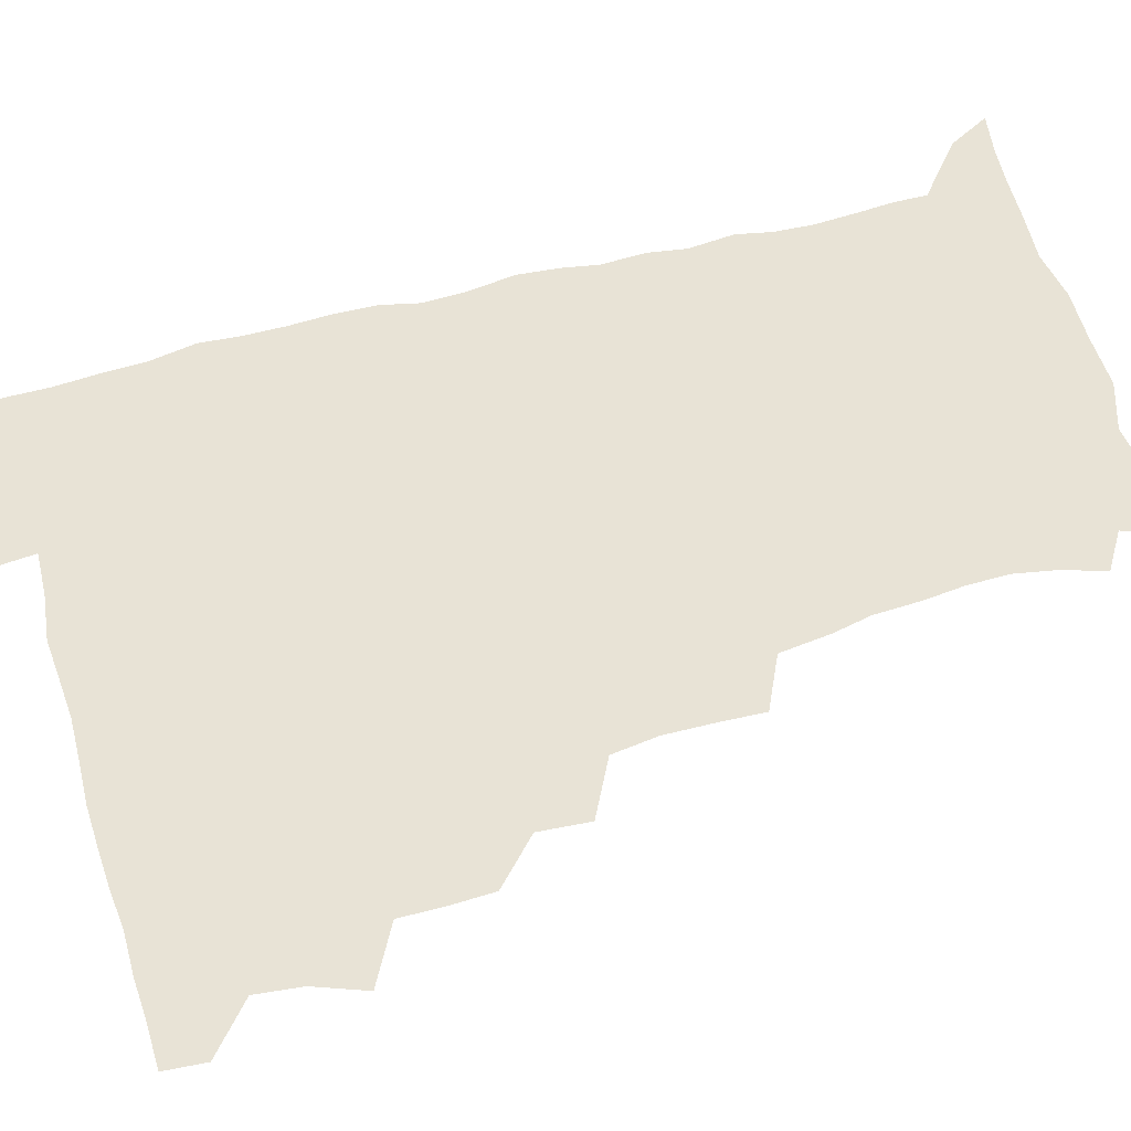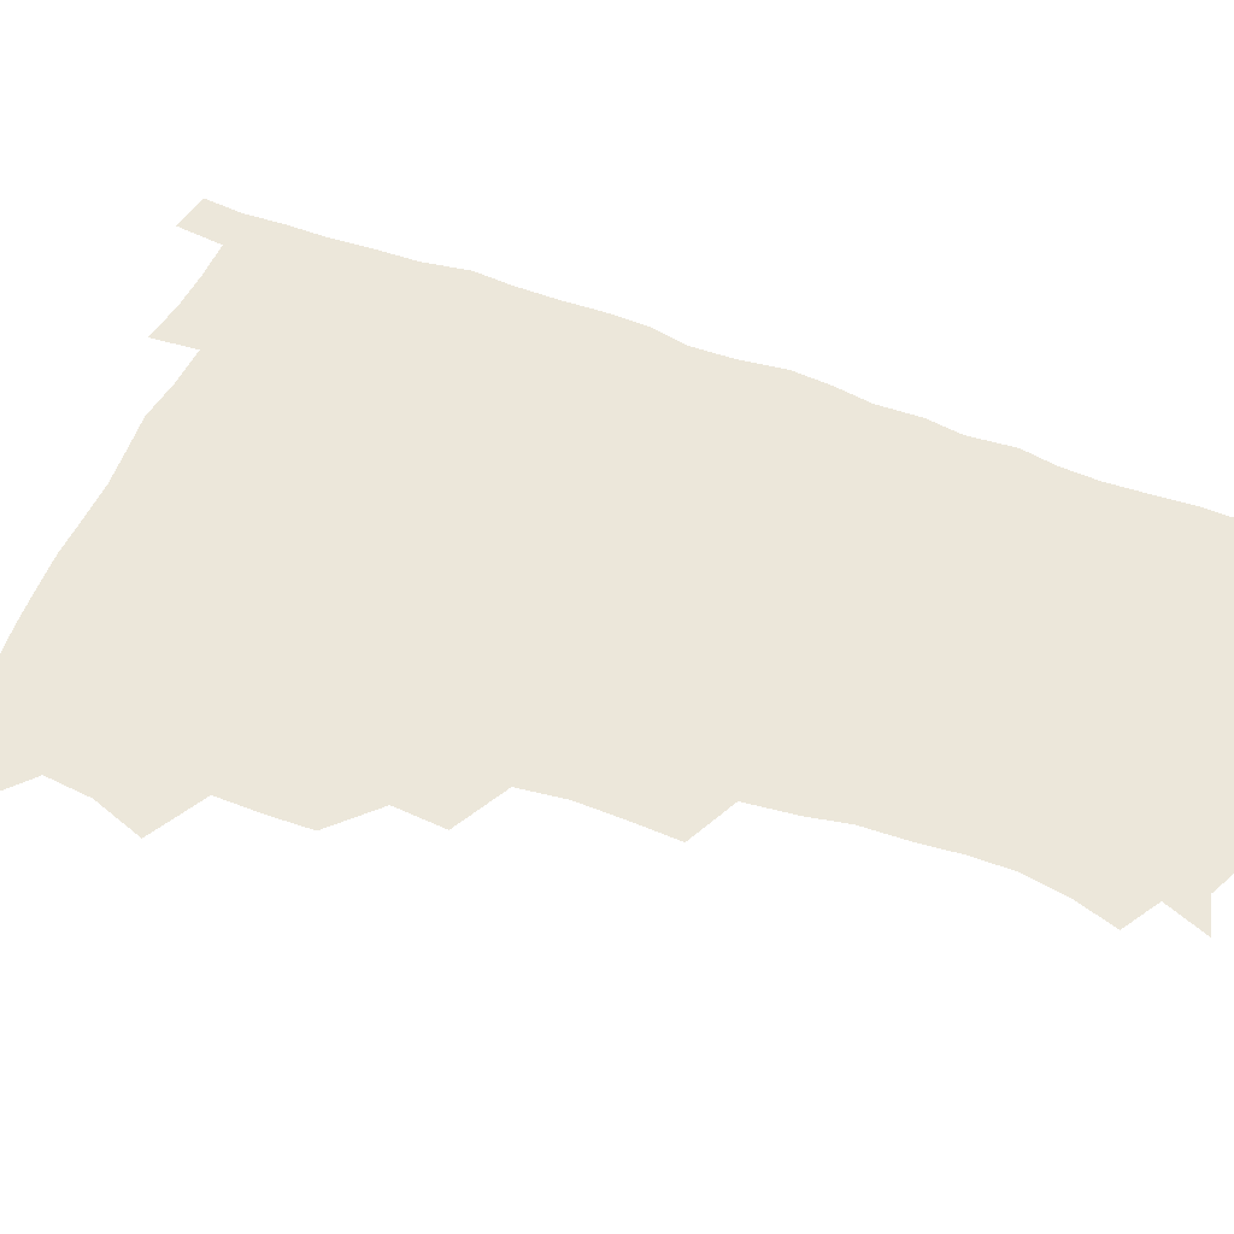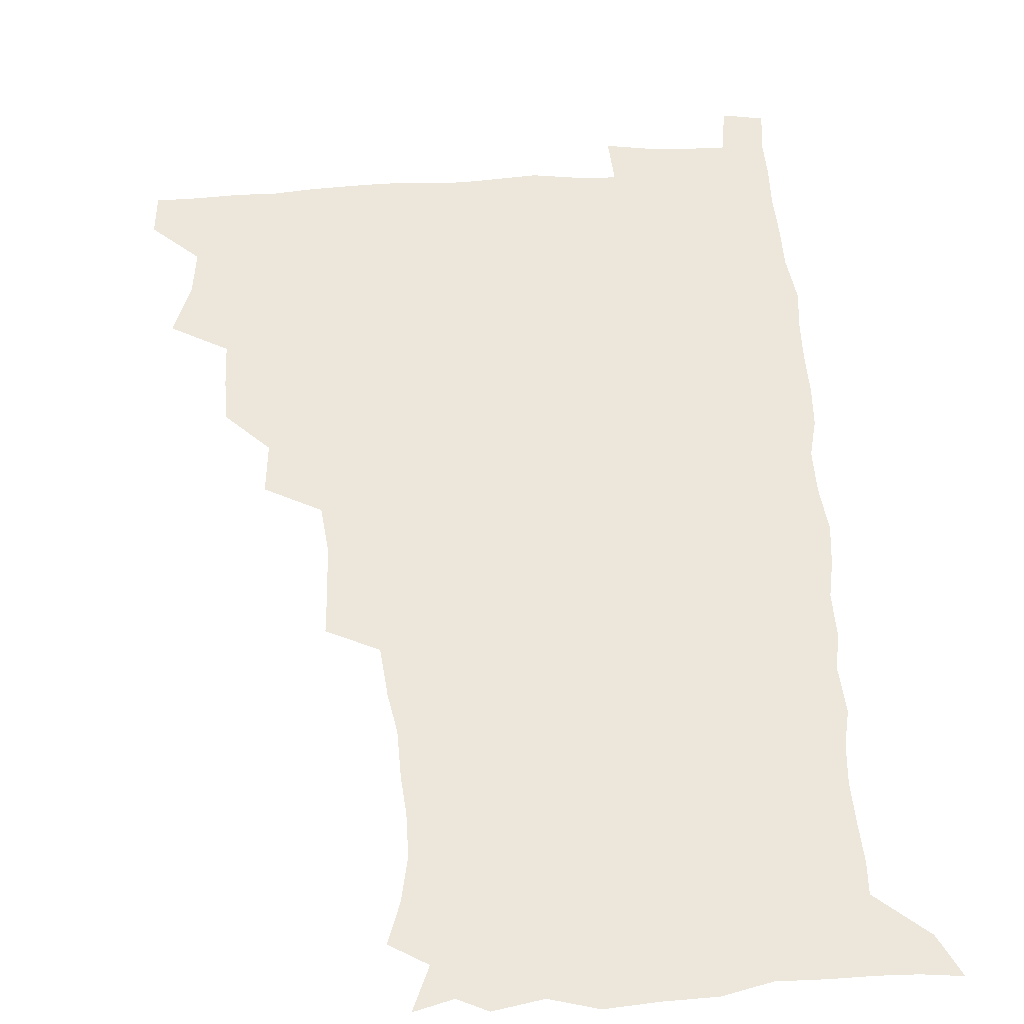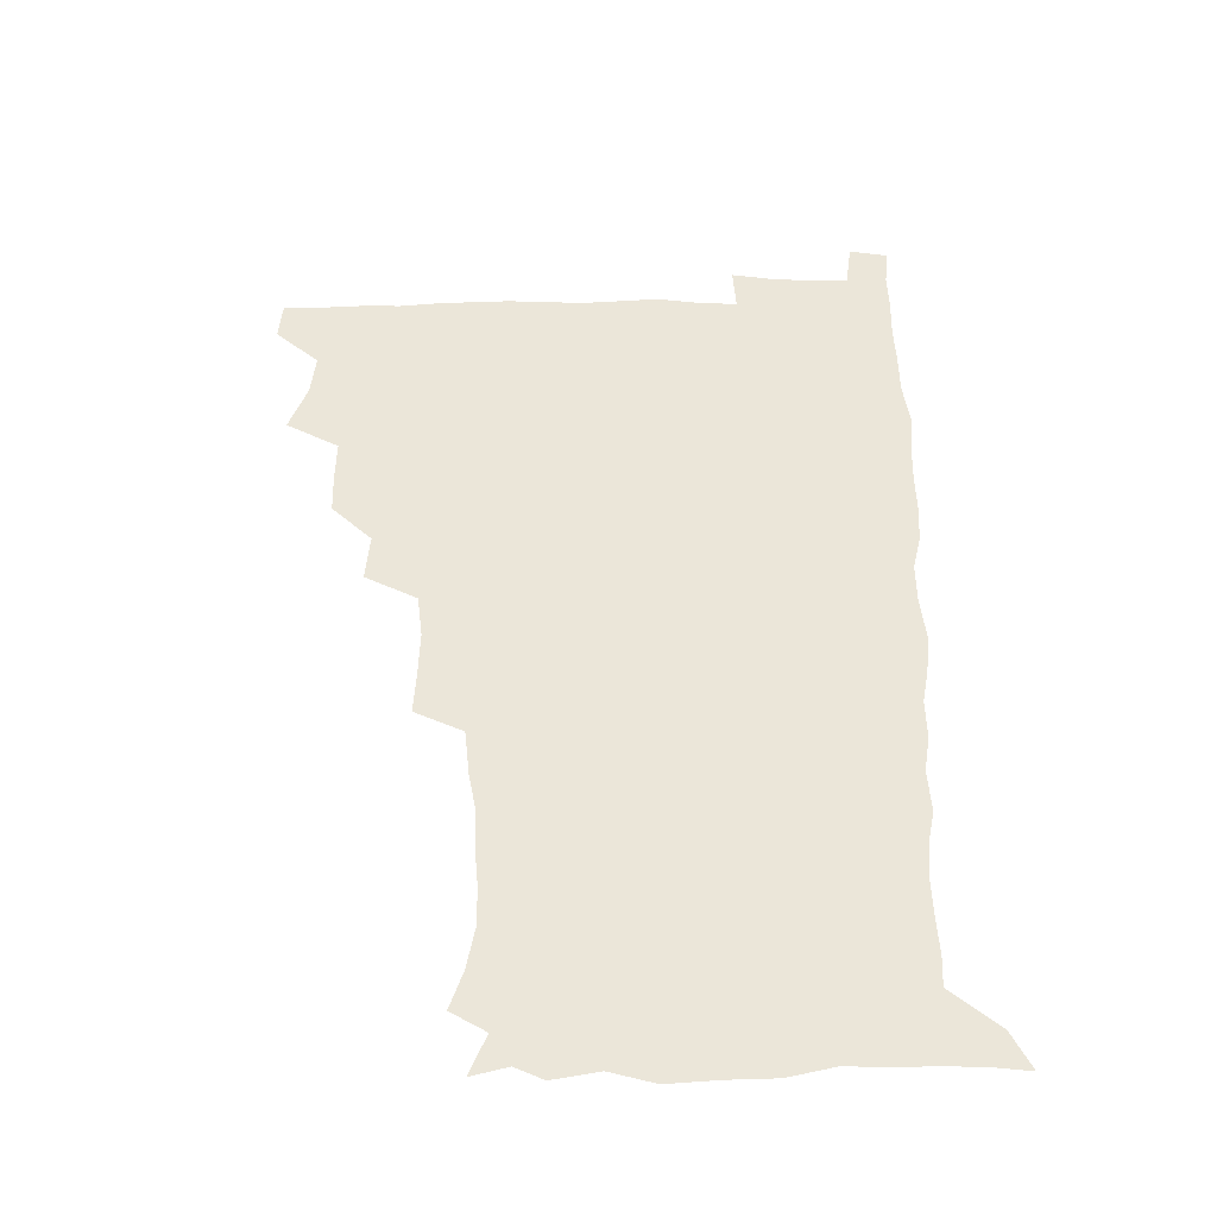
<metadata>
{"format":"obj","ext":"obj","renderer":"f3d","projection":"perspective","resolution":1024,"background":"white","views":[{"elev":62.5,"azim":-105.9,"up":"+Z"},{"elev":52.0,"azim":-68.3,"up":"+Z"},{"elev":53.0,"azim":-3.6,"up":"+Z"},{"elev":-42.1,"azim":0.3,"up":"+Y"}]}
</metadata>
<code>
v 479.9 509 0
v 481.1 524.5 0
v 487.9 457.7 0
v 494.8 476.7 0
v 496.8 493.7 0
v 497.4 509.3 0
v 496.7 524.7 0
v 508.2 413.6 0
v 507.8 429.7 0
v 508.2 446.3 0
v 511.7 464.2 0
v 512.5 479.4 0
v 514 495 0
v 513.2 509.6 0
v 511.7 525.5 0
v 522.1 379.3 0
v 523.7 398.2 0
v 525.6 416.8 0
v 526.7 433.9 0
v 525.9 449.1 0
v 527.2 464.7 0
v 528 480 0
v 529.2 495.2 0
v 528 510.1 0
v 527 525.4 0
v 542.5 316.6 0
v 543.5 333.9 0
v 544 351.7 0
v 542.1 368.8 0
v 541.2 386.1 0
v 543.8 405.4 0
v 541.5 419.3 0
v 545.2 437.9 0
v 544.8 452.1 0
v 543.8 466.3 0
v 544.2 481 0
v 544.2 495.3 0
v 543.2 509.9 0
v 541.4 526.8 0
v 559.6 196.3 0
v 564.5 211.2 0
v 567.5 227.4 0
v 567.5 242.8 0
v 566.2 257.4 0
v 565.7 274.8 0
v 562.9 289.3 0
v 561 307.8 0
v 560.1 325.3 0
v 559.8 342 0
v 558.8 357.7 0
v 558.5 374.5 0
v 558 390.6 0
v 558.7 407.2 0
v 558 422 0
v 559 437.6 0
v 559.6 452.8 0
v 559.7 467.3 0
v 559.4 481.4 0
v 558.6 495.7 0
v 557.6 510.7 0
v 555.9 527.6 0
v 566.4 172.5 0
v 572.8 188.3 0
v 572.8 199.5 0
v 579.9 220.9 0
v 580.5 236.1 0
v 580.3 251.3 0
v 579.5 266.6 0
v 577.9 281.1 0
v 577.1 298.5 0
v 576.4 315.6 0
v 575.9 331.8 0
v 574.5 346.1 0
v 574 361.9 0
v 573.4 377.3 0
v 573.2 392.9 0
v 574 409.1 0
v 574.4 424.3 0
v 574.2 438.6 0
v 574.4 453.4 0
v 574 467.5 0
v 573.5 481.7 0
v 573.2 495.8 0
v 572.5 510.2 0
v 570.3 528.1 0
v 580.1 176.3 0
v 585.2 190.3 0
v 588.7 206.5 0
v 593.8 227.5 0
v 593.5 242 0
v 593.6 257.3 0
v 592.6 272.1 0
v 590.9 285.3 0
v 590.6 302.3 0
v 589.8 317.6 0
v 589.5 333.7 0
v 589.2 349.4 0
v 588.5 364 0
v 588.6 380.4 0
v 588.6 395.5 0
v 588.6 410 0
v 589.4 425.8 0
v 588.4 438.9 0
v 588.9 453.7 0
v 589.2 467.8 0
v 587.9 482.1 0
v 587.5 496.1 0
v 586.8 510.6 0
v 585.2 527.3 0
v 590.8 171.3 0
v 602.5 197.6 0
v 605.6 215.5 0
v 606.4 229.8 0
v 605.3 241.6 0
v 606 260 0
v 605.3 274.5 0
v 605 290.5 0
v 604.2 305.2 0
v 603.8 319.7 0
v 603.3 335.3 0
v 603.3 350.9 0
v 602.5 364.5 0
v 602.4 379.7 0
v 602.3 394.4 0
v 602.8 410.9 0
v 602.9 425.4 0
v 602.5 438.9 0
v 603 453.8 0
v 603.2 467.9 0
v 602.7 482.1 0
v 601.7 496.8 0
v 601.4 511.1 0
v 600.1 526.8 0
v 608.3 174.5 0
v 616.6 198.8 0
v 618.6 215.8 0
v 619.3 231.8 0
v 619.4 246.7 0
v 618.9 260.9 0
v 618.5 275.7 0
v 618 290.7 0
v 617.4 305 0
v 617.7 323.3 0
v 617.4 337 0
v 617.1 352.1 0
v 616.4 365.1 0
v 616.8 381.2 0
v 616.9 396.4 0
v 616.9 411.3 0
v 616.8 425.2 0
v 616.9 439.6 0
v 617.5 454.6 0
v 617.3 468.2 0
v 617.4 482.2 0
v 617.5 496.1 0
v 616.6 510.6 0
v 614.5 527.8 0
v 625.2 169.9 0
v 630.3 197.1 0
v 631.9 216.2 0
v 632.4 233.2 0
v 632.3 247.3 0
v 632.2 262.7 0
v 631.8 277.6 0
v 631.6 292.7 0
v 631.5 307.5 0
v 631.3 321.6 0
v 631 337 0
v 630.8 352.2 0
v 630.9 367.9 0
v 630.8 381.4 0
v 630.8 396.6 0
v 630.8 411.9 0
v 630.9 425.3 0
v 630.9 439.7 0
v 631.3 454.2 0
v 631.5 468.1 0
v 631.7 482.1 0
v 631.9 496.1 0
v 631 511 0
v 628.8 528.9 0
v 643.9 171.3 0
v 645.1 196 0
v 645.3 216.4 0
v 645.4 233 0
v 645.4 246.8 0
v 645.4 262.8 0
v 645.3 276.3 0
v 644.7 291.9 0
v 644.6 309.7 0
v 644.9 321.8 0
v 644.8 335.6 0
v 644.6 351.8 0
v 644.5 367 0
v 644.5 382.5 0
v 644.7 396.7 0
v 644.9 410.8 0
v 644.8 425.9 0
v 644.7 440.7 0
v 645.5 453.9 0
v 645.7 467.8 0
v 645.9 482.3 0
v 646.1 496.3 0
v 645.8 510.8 0
v 644.9 526.6 0
v 662.3 171.9 0
v 660.2 195.9 0
v 659.2 214.5 0
v 658.5 231.8 0
v 659.1 244.3 0
v 658.2 262.3 0
v 658.4 277.2 0
v 658.2 292.4 0
v 658.1 307.7 0
v 658.2 322.2 0
v 658.3 336 0
v 658 352.6 0
v 658.2 366.9 0
v 659.1 380 0
v 658.5 396.1 0
v 659 410.2 0
v 659.1 425 0
v 660 438.7 0
v 659.6 454 0
v 659.8 468.1 0
v 660.1 482.1 0
v 660.2 496.5 0
v 660.4 510.7 0
v 660.2 525.7 0
v 659 543.3 0
v 679.6 176 0
v 675.2 195.3 0
v 672.8 214 0
v 671.9 230.1 0
v 672.1 244.5 0
v 671.8 259.9 0
v 671.3 276.3 0
v 671.7 290.5 0
v 671 307.3 0
v 671.5 321.3 0
v 671.4 336.6 0
v 672.3 350.2 0
v 672 365.5 0
v 672.7 379.6 0
v 673.9 393 0
v 673.2 408.8 0
v 673.4 424 0
v 674 438.2 0
v 673.1 454.3 0
v 674 467.9 0
v 674.3 482.1 0
v 674.7 496.4 0
v 674.9 510.7 0
v 675 525.6 0
v 674.9 540.7 0
v 696.3 175.7 0
v 690.1 193.9 0
v 686.7 211.5 0
v 685.3 227.7 0
v 685.4 241.9 0
v 685 257.7 0
v 685.2 272.6 0
v 685.4 287.7 0
v 685.5 303 0
v 684.8 319.6 0
v 685.8 333.4 0
v 686.6 347.5 0
v 686.8 362.3 0
v 686.6 377.7 0
v 688.2 391.2 0
v 686 409.8 0
v 688.4 422.3 0
v 688.5 437.1 0
v 688.6 452.1 0
v 688.7 466.8 0
v 689 481.4 0
v 689.2 496.1 0
v 689.3 510.7 0
v 689.8 525.2 0
v 690.2 539.7 0
v 711.3 175.9 0
v 704.7 191.9 0
v 700.3 208.7 0
v 699.6 222.7 0
v 699.1 237.4 0
v 698.8 252.9 0
v 698.3 269.2 0
v 699.5 283.2 0
v 699.6 298.5 0
v 699.4 314.6 0
v 700.4 328.9 0
v 702.2 342.7 0
v 700.5 360 0
v 700.8 374.8 0
v 703.5 387.9 0
v 702.4 405.1 0
v 702.5 420.2 0
v 704.2 434.3 0
v 702.9 450.7 0
v 703.4 465.4 0
v 703.7 480.3 0
v 704.6 494.9 0
v 704.1 510.3 0
v 704.9 525 0
v 704.7 539.6 0
v 707 557.5 0
v 725.3 175.5 0
v 716.9 192 0
v 713.7 204.4 0
v 714.2 216 0
v 713.4 230.4 0
v 712.9 245.7 0
v 713.9 260.1 0
v 716.5 273.1 0
v 715.3 290.3 0
v 717.5 304.3 0
v 717.2 320.7 0
v 719.7 334.5 0
v 721.1 349.5 0
v 719.2 366.9 0
v 718.9 383.3 0
v 722.1 397.4 0
v 722.8 412.8 0
v 722.4 428.7 0
v 722.7 444.4 0
v 724 459.5 0
v 721.5 476.8 0
v 721.3 492.8 0
v 720.5 509.1 0
v 720.8 524.7 0
v 720.3 539.9 0
v 721.9 554.9 0
v 739.2 174 0
v 731.9 188.8 0
f 5 6 1
f 1 6 2
f 6 7 2
f 10 11 3
f 3 11 4
f 11 12 4
f 4 12 5
f 12 13 5
f 5 13 6
f 13 14 6
f 6 14 7
f 14 15 7
f 17 18 8
f 8 18 9
f 18 19 9
f 9 19 10
f 19 20 10
f 10 20 11
f 20 21 11
f 11 21 12
f 21 22 12
f 12 22 13
f 22 23 13
f 13 23 14
f 23 24 14
f 14 24 15
f 24 25 15
f 29 30 16
f 16 30 17
f 30 31 17
f 17 31 18
f 31 32 18
f 18 32 19
f 32 33 19
f 19 33 20
f 33 34 20
f 20 34 21
f 34 35 21
f 21 35 22
f 35 36 22
f 22 36 23
f 36 37 23
f 23 37 24
f 37 38 24
f 24 38 25
f 38 39 25
f 47 48 26
f 26 48 27
f 48 49 27
f 27 49 28
f 49 50 28
f 28 50 29
f 50 51 29
f 29 51 30
f 51 52 30
f 30 52 31
f 52 53 31
f 31 53 32
f 53 54 32
f 32 54 33
f 54 55 33
f 33 55 34
f 55 56 34
f 34 56 35
f 56 57 35
f 35 57 36
f 57 58 36
f 36 58 37
f 58 59 37
f 37 59 38
f 59 60 38
f 38 60 39
f 60 61 39
f 63 64 40
f 40 64 41
f 64 65 41
f 41 65 42
f 65 66 42
f 42 66 43
f 66 67 43
f 43 67 44
f 67 68 44
f 44 68 45
f 68 69 45
f 45 69 46
f 69 70 46
f 46 70 47
f 70 71 47
f 47 71 48
f 71 72 48
f 48 72 49
f 72 73 49
f 49 73 50
f 73 74 50
f 50 74 51
f 74 75 51
f 51 75 52
f 75 76 52
f 52 76 53
f 76 77 53
f 53 77 54
f 77 78 54
f 54 78 55
f 78 79 55
f 55 79 56
f 79 80 56
f 56 80 57
f 80 81 57
f 57 81 58
f 81 82 58
f 58 82 59
f 82 83 59
f 59 83 60
f 83 84 60
f 60 84 61
f 84 85 61
f 62 86 63
f 86 87 63
f 63 87 64
f 87 88 64
f 64 88 65
f 88 89 65
f 65 89 66
f 89 90 66
f 66 90 67
f 90 91 67
f 67 91 68
f 91 92 68
f 68 92 69
f 92 93 69
f 69 93 70
f 93 94 70
f 70 94 71
f 94 95 71
f 71 95 72
f 95 96 72
f 72 96 73
f 96 97 73
f 73 97 74
f 97 98 74
f 74 98 75
f 98 99 75
f 75 99 76
f 99 100 76
f 76 100 77
f 100 101 77
f 77 101 78
f 101 102 78
f 78 102 79
f 102 103 79
f 79 103 80
f 103 104 80
f 80 104 81
f 104 105 81
f 81 105 82
f 105 106 82
f 82 106 83
f 106 107 83
f 83 107 84
f 107 108 84
f 84 108 85
f 108 109 85
f 86 110 87
f 110 111 87
f 87 111 88
f 111 112 88
f 88 112 89
f 112 113 89
f 89 113 90
f 113 114 90
f 90 114 91
f 114 115 91
f 91 115 92
f 115 116 92
f 92 116 93
f 116 117 93
f 93 117 94
f 117 118 94
f 94 118 95
f 118 119 95
f 95 119 96
f 119 120 96
f 96 120 97
f 120 121 97
f 97 121 98
f 121 122 98
f 98 122 99
f 122 123 99
f 99 123 100
f 123 124 100
f 100 124 101
f 124 125 101
f 101 125 102
f 125 126 102
f 102 126 103
f 126 127 103
f 103 127 104
f 127 128 104
f 104 128 105
f 128 129 105
f 105 129 106
f 129 130 106
f 106 130 107
f 130 131 107
f 107 131 108
f 131 132 108
f 108 132 109
f 132 133 109
f 110 134 111
f 134 135 111
f 111 135 112
f 135 136 112
f 112 136 113
f 136 137 113
f 113 137 114
f 137 138 114
f 114 138 115
f 138 139 115
f 115 139 116
f 139 140 116
f 116 140 117
f 140 141 117
f 117 141 118
f 141 142 118
f 118 142 119
f 142 143 119
f 119 143 120
f 143 144 120
f 120 144 121
f 144 145 121
f 121 145 122
f 145 146 122
f 122 146 123
f 146 147 123
f 123 147 124
f 147 148 124
f 124 148 125
f 148 149 125
f 125 149 126
f 149 150 126
f 126 150 127
f 150 151 127
f 127 151 128
f 151 152 128
f 128 152 129
f 152 153 129
f 129 153 130
f 153 154 130
f 130 154 131
f 154 155 131
f 131 155 132
f 155 156 132
f 132 156 133
f 156 157 133
f 134 158 135
f 158 159 135
f 135 159 136
f 159 160 136
f 136 160 137
f 160 161 137
f 137 161 138
f 161 162 138
f 138 162 139
f 162 163 139
f 139 163 140
f 163 164 140
f 140 164 141
f 164 165 141
f 141 165 142
f 165 166 142
f 142 166 143
f 166 167 143
f 143 167 144
f 167 168 144
f 144 168 145
f 168 169 145
f 145 169 146
f 169 170 146
f 146 170 147
f 170 171 147
f 147 171 148
f 171 172 148
f 148 172 149
f 172 173 149
f 149 173 150
f 173 174 150
f 150 174 151
f 174 175 151
f 151 175 152
f 175 176 152
f 152 176 153
f 176 177 153
f 153 177 154
f 177 178 154
f 154 178 155
f 178 179 155
f 155 179 156
f 179 180 156
f 156 180 157
f 180 181 157
f 158 182 159
f 182 183 159
f 159 183 160
f 183 184 160
f 160 184 161
f 184 185 161
f 161 185 162
f 185 186 162
f 162 186 163
f 186 187 163
f 163 187 164
f 187 188 164
f 164 188 165
f 188 189 165
f 165 189 166
f 189 190 166
f 166 190 167
f 190 191 167
f 167 191 168
f 191 192 168
f 168 192 169
f 192 193 169
f 169 193 170
f 193 194 170
f 170 194 171
f 194 195 171
f 171 195 172
f 195 196 172
f 172 196 173
f 196 197 173
f 173 197 174
f 197 198 174
f 174 198 175
f 198 199 175
f 175 199 176
f 199 200 176
f 176 200 177
f 200 201 177
f 177 201 178
f 201 202 178
f 178 202 179
f 202 203 179
f 179 203 180
f 203 204 180
f 180 204 181
f 204 205 181
f 182 206 183
f 206 207 183
f 183 207 184
f 207 208 184
f 184 208 185
f 208 209 185
f 185 209 186
f 209 210 186
f 186 210 187
f 210 211 187
f 187 211 188
f 211 212 188
f 188 212 189
f 212 213 189
f 189 213 190
f 213 214 190
f 190 214 191
f 214 215 191
f 191 215 192
f 215 216 192
f 192 216 193
f 216 217 193
f 193 217 194
f 217 218 194
f 194 218 195
f 218 219 195
f 195 219 196
f 219 220 196
f 196 220 197
f 220 221 197
f 197 221 198
f 221 222 198
f 198 222 199
f 222 223 199
f 199 223 200
f 223 224 200
f 200 224 201
f 224 225 201
f 201 225 202
f 225 226 202
f 202 226 203
f 226 227 203
f 203 227 204
f 227 228 204
f 204 228 205
f 228 229 205
f 206 231 207
f 231 232 207
f 207 232 208
f 232 233 208
f 208 233 209
f 233 234 209
f 209 234 210
f 234 235 210
f 210 235 211
f 235 236 211
f 211 236 212
f 236 237 212
f 212 237 213
f 237 238 213
f 213 238 214
f 238 239 214
f 214 239 215
f 239 240 215
f 215 240 216
f 240 241 216
f 216 241 217
f 241 242 217
f 217 242 218
f 242 243 218
f 218 243 219
f 243 244 219
f 219 244 220
f 244 245 220
f 220 245 221
f 245 246 221
f 221 246 222
f 246 247 222
f 222 247 223
f 247 248 223
f 223 248 224
f 248 249 224
f 224 249 225
f 249 250 225
f 225 250 226
f 250 251 226
f 226 251 227
f 251 252 227
f 227 252 228
f 252 253 228
f 228 253 229
f 253 254 229
f 229 254 230
f 254 255 230
f 231 256 232
f 256 257 232
f 232 257 233
f 257 258 233
f 233 258 234
f 258 259 234
f 234 259 235
f 259 260 235
f 235 260 236
f 260 261 236
f 236 261 237
f 261 262 237
f 237 262 238
f 262 263 238
f 238 263 239
f 263 264 239
f 239 264 240
f 264 265 240
f 240 265 241
f 265 266 241
f 241 266 242
f 266 267 242
f 242 267 243
f 267 268 243
f 243 268 244
f 268 269 244
f 244 269 245
f 269 270 245
f 245 270 246
f 270 271 246
f 246 271 247
f 271 272 247
f 247 272 248
f 272 273 248
f 248 273 249
f 273 274 249
f 249 274 250
f 274 275 250
f 250 275 251
f 275 276 251
f 251 276 252
f 276 277 252
f 252 277 253
f 277 278 253
f 253 278 254
f 278 279 254
f 254 279 255
f 279 280 255
f 256 281 257
f 281 282 257
f 257 282 258
f 282 283 258
f 258 283 259
f 283 284 259
f 259 284 260
f 284 285 260
f 260 285 261
f 285 286 261
f 261 286 262
f 286 287 262
f 262 287 263
f 287 288 263
f 263 288 264
f 288 289 264
f 264 289 265
f 289 290 265
f 265 290 266
f 290 291 266
f 266 291 267
f 291 292 267
f 267 292 268
f 292 293 268
f 268 293 269
f 293 294 269
f 269 294 270
f 294 295 270
f 270 295 271
f 295 296 271
f 271 296 272
f 296 297 272
f 272 297 273
f 297 298 273
f 273 298 274
f 298 299 274
f 274 299 275
f 299 300 275
f 275 300 276
f 300 301 276
f 276 301 277
f 301 302 277
f 277 302 278
f 302 303 278
f 278 303 279
f 303 304 279
f 279 304 280
f 304 305 280
f 281 307 282
f 307 308 282
f 282 308 283
f 308 309 283
f 283 309 284
f 309 310 284
f 284 310 285
f 310 311 285
f 285 311 286
f 311 312 286
f 286 312 287
f 312 313 287
f 287 313 288
f 313 314 288
f 288 314 289
f 314 315 289
f 289 315 290
f 315 316 290
f 290 316 291
f 316 317 291
f 291 317 292
f 317 318 292
f 292 318 293
f 318 319 293
f 293 319 294
f 319 320 294
f 294 320 295
f 320 321 295
f 295 321 296
f 321 322 296
f 296 322 297
f 322 323 297
f 297 323 298
f 323 324 298
f 298 324 299
f 324 325 299
f 299 325 300
f 325 326 300
f 300 326 301
f 326 327 301
f 301 327 302
f 327 328 302
f 302 328 303
f 328 329 303
f 303 329 304
f 329 330 304
f 304 330 305
f 330 331 305
f 305 331 306
f 331 332 306
f 307 333 308
f 333 334 308
f 308 334 309

</code>
